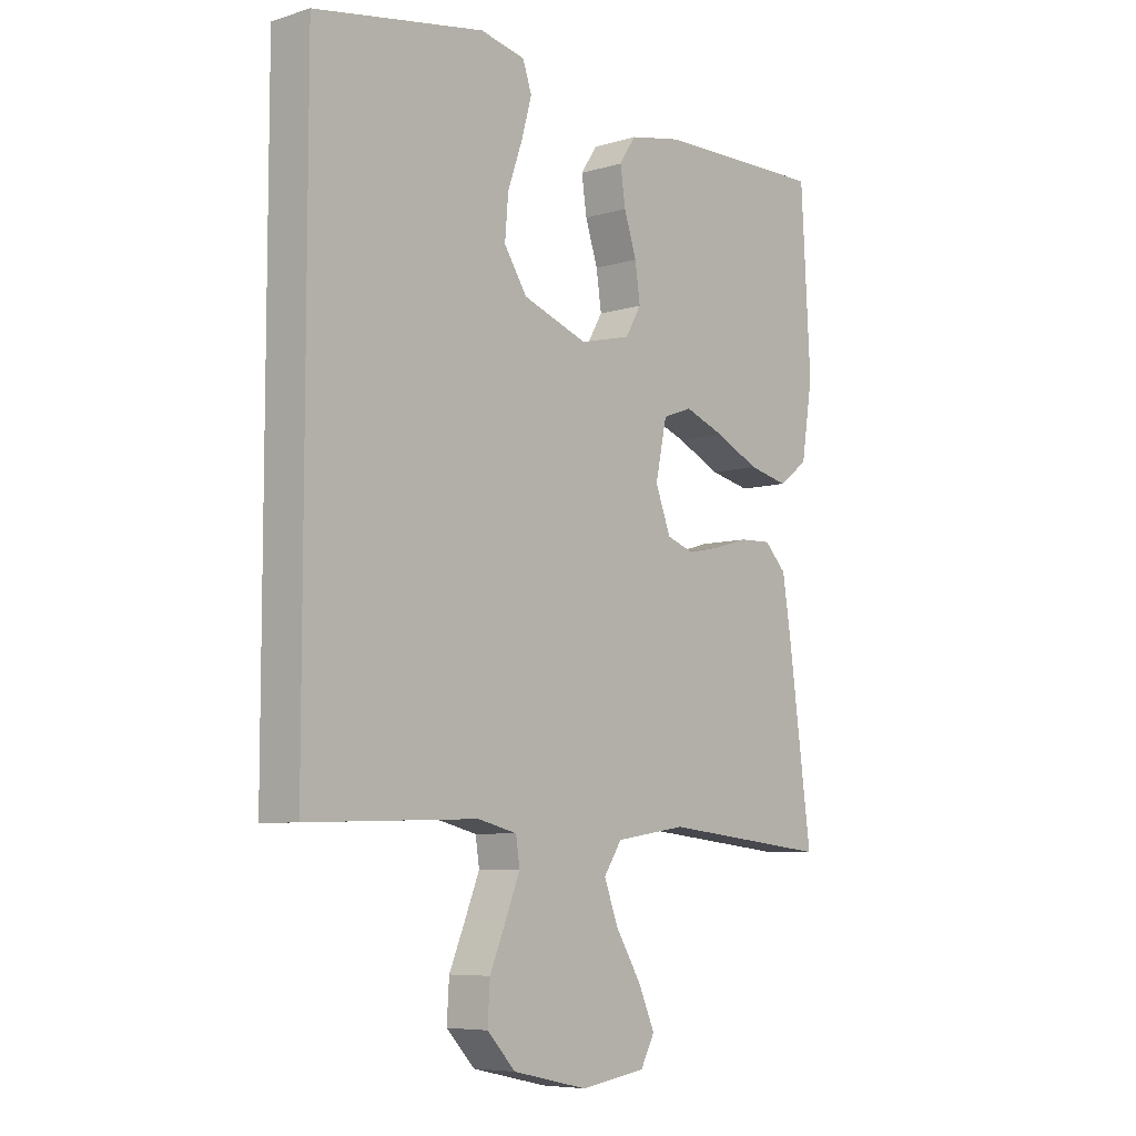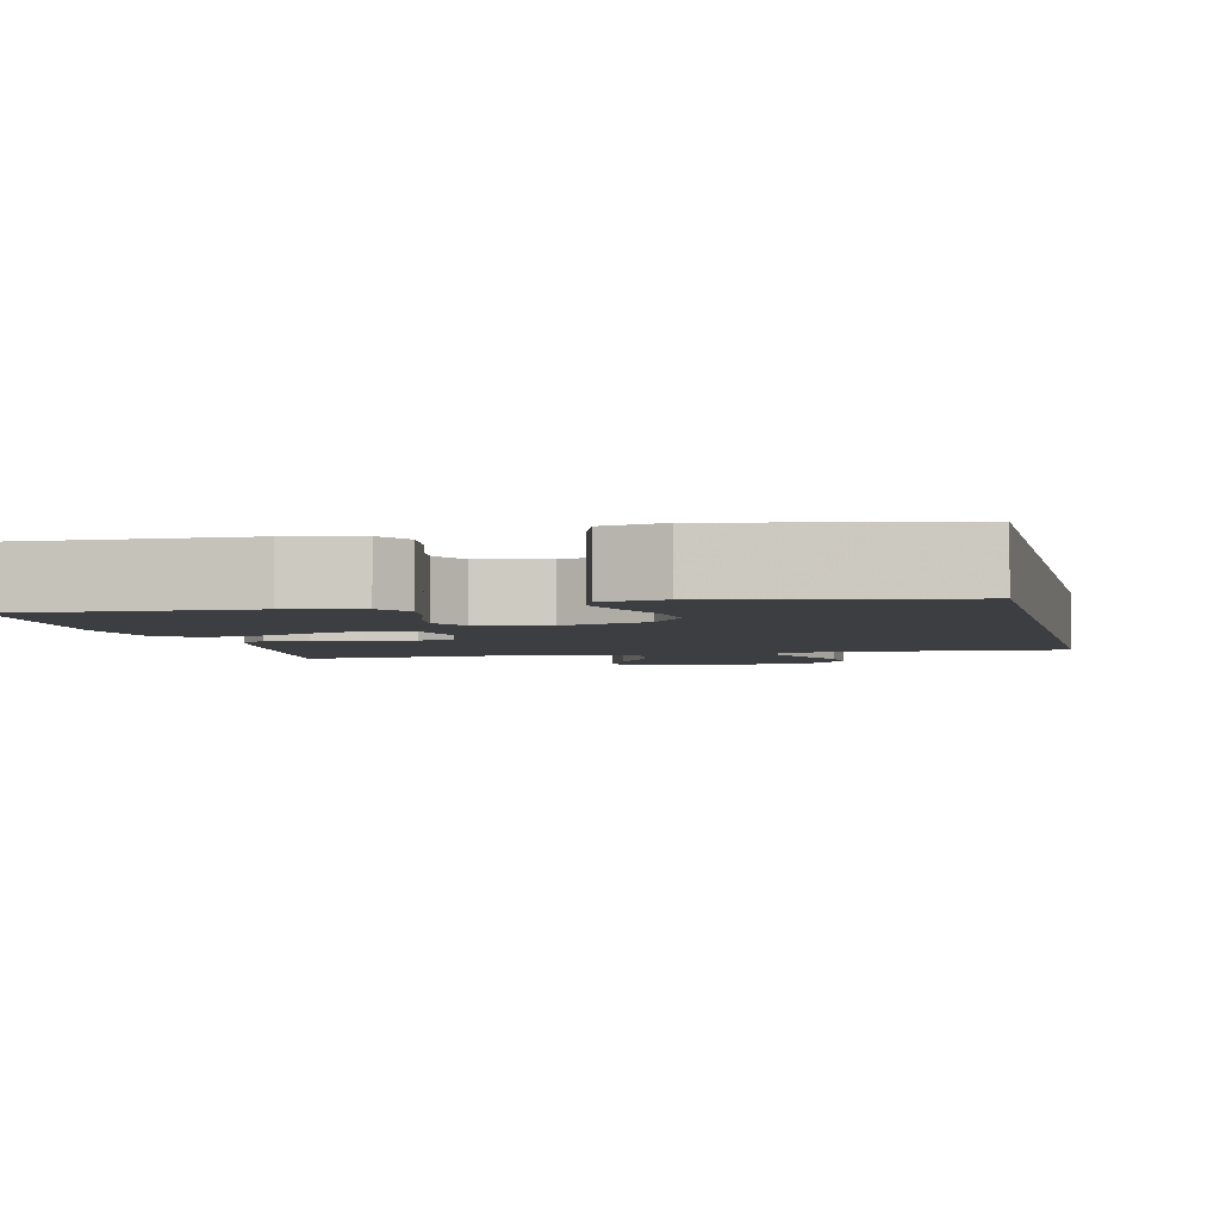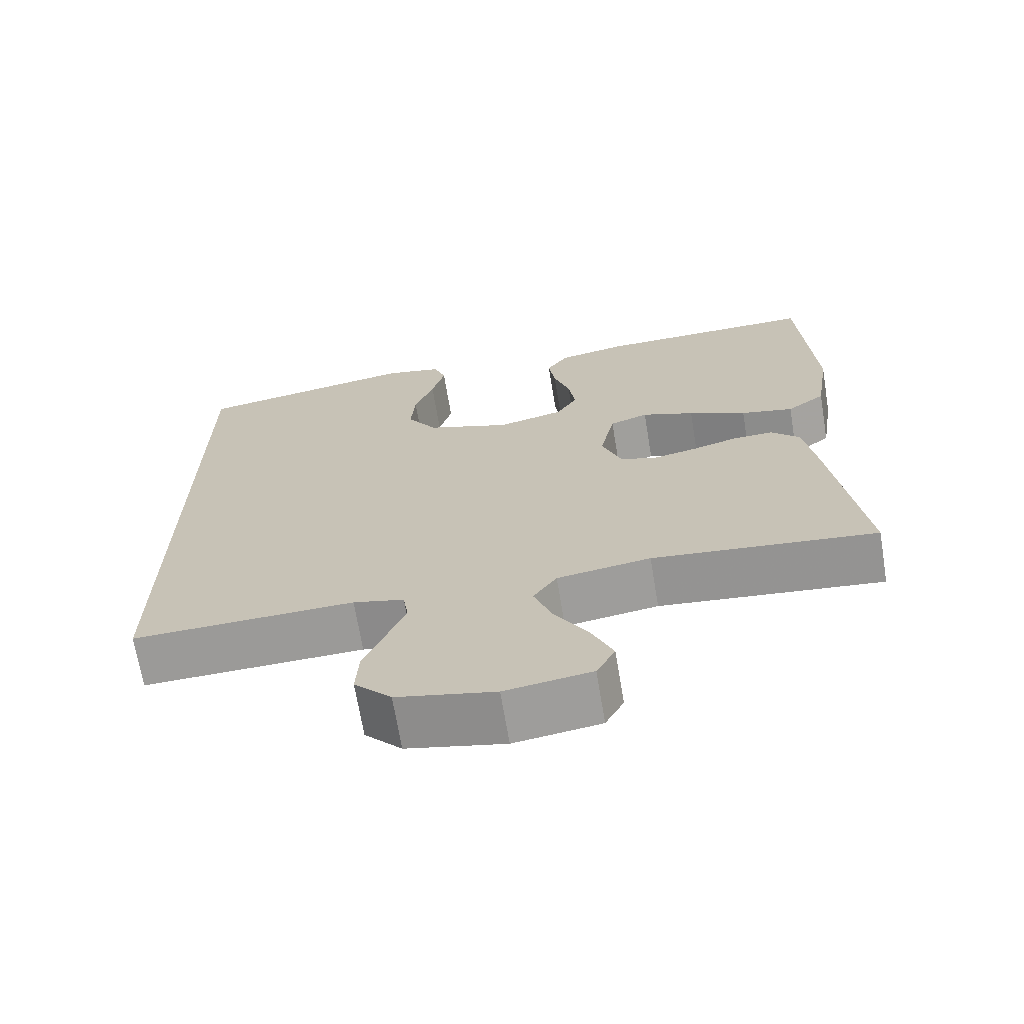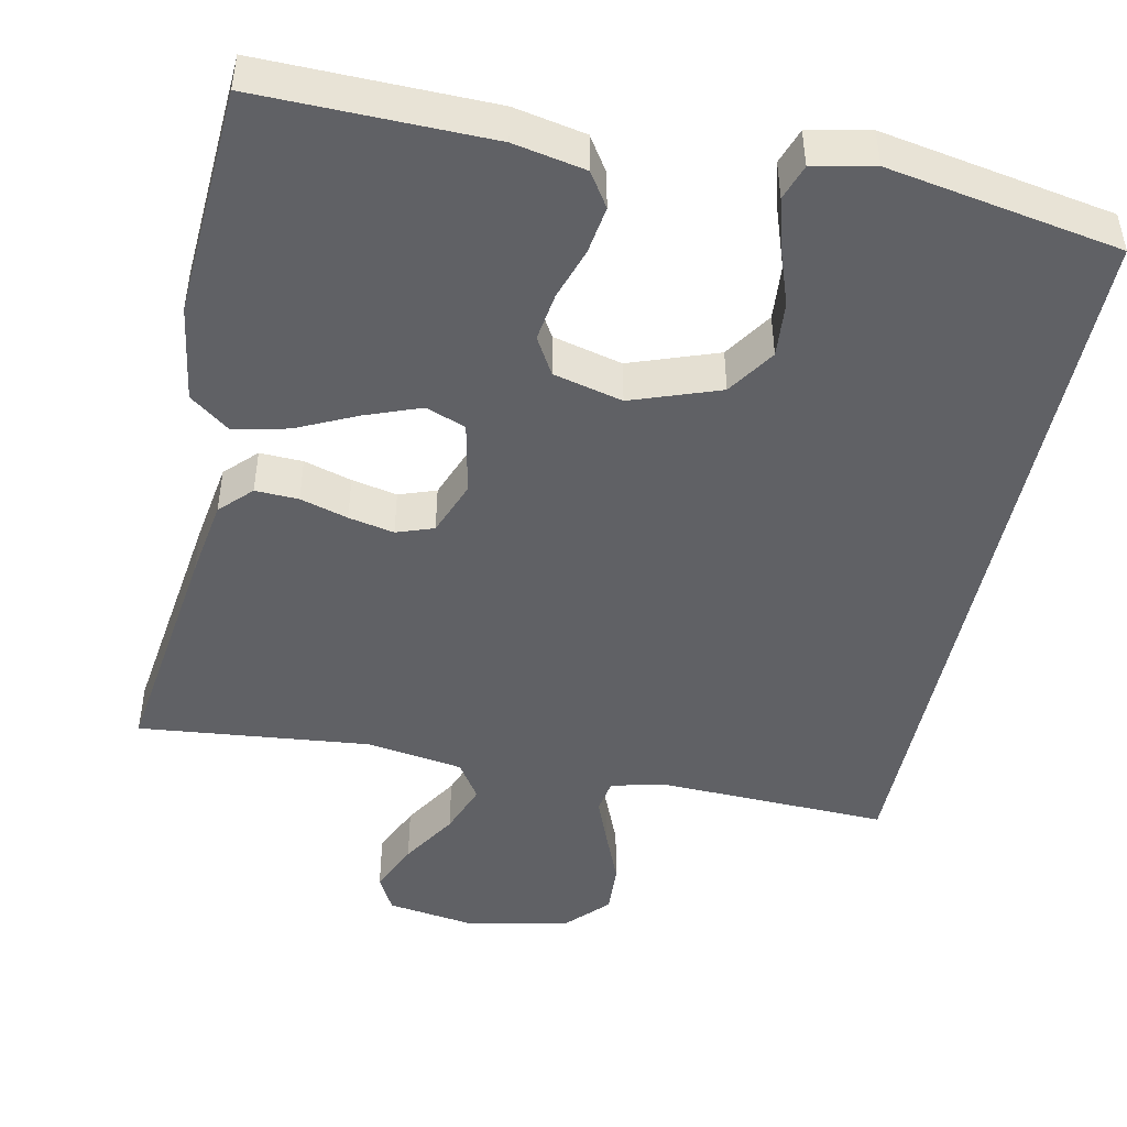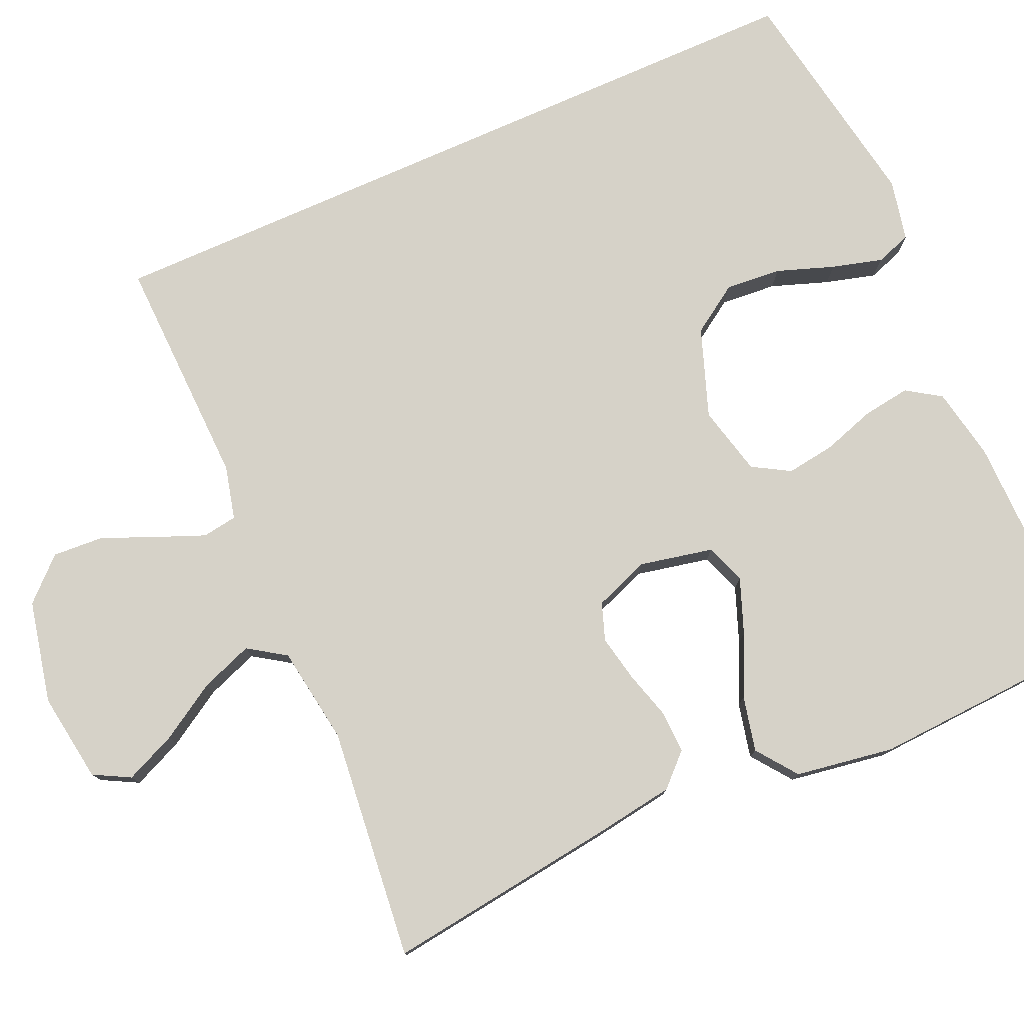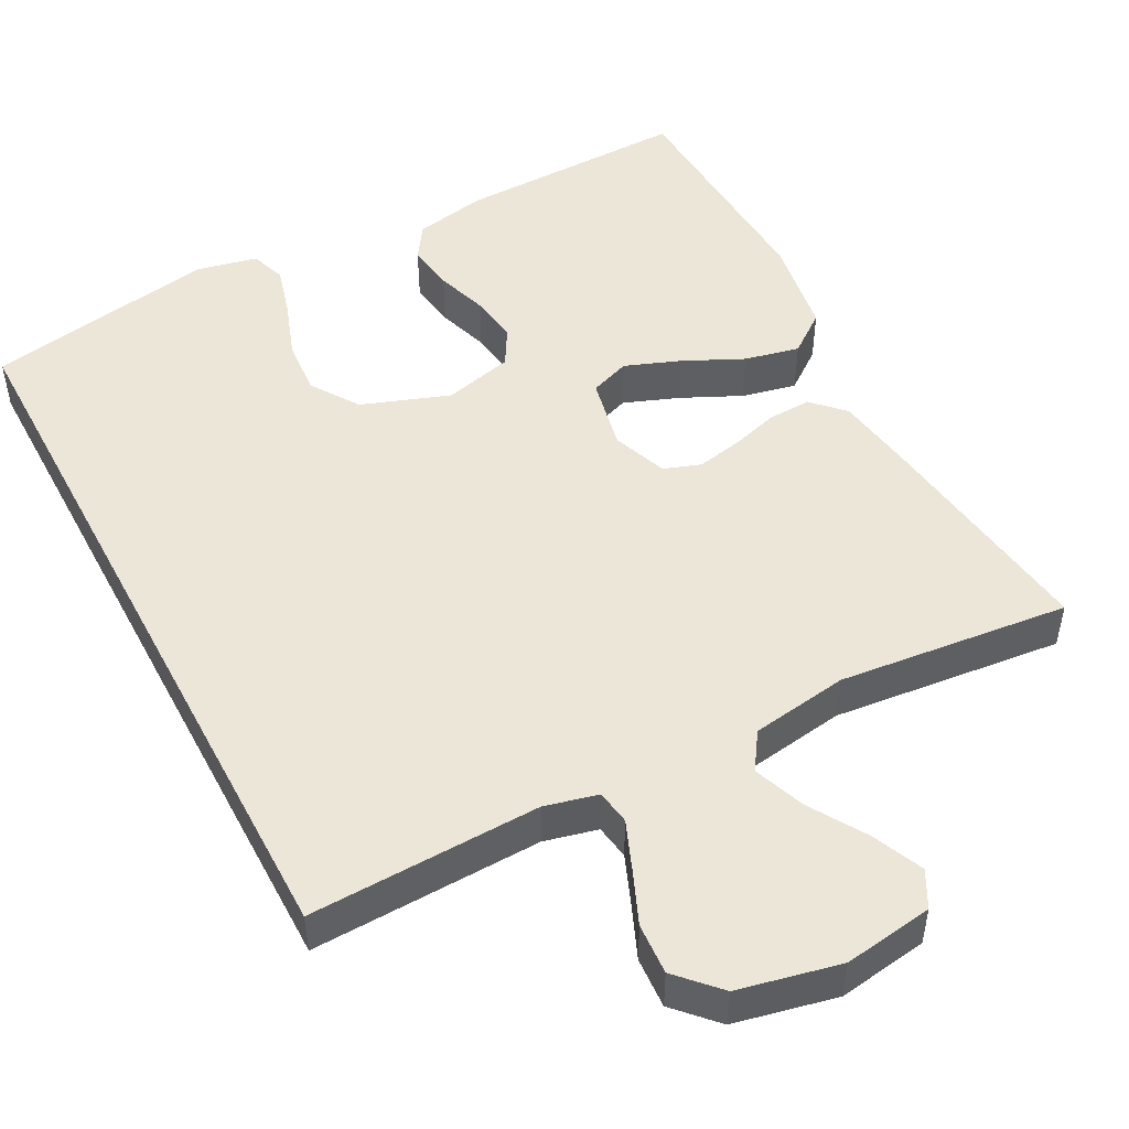
<metadata>
{"format":"obj","ext":"obj","renderer":"f3d","projection":"perspective","resolution":1024,"background":"white","views":[{"elev":-7.1,"azim":131.2,"up":"+Z"},{"elev":-3.6,"azim":12.5,"up":"+Y"},{"elev":-68.9,"azim":-170.6,"up":"+Z"},{"elev":-47.1,"azim":-11.9,"up":"+Y"},{"elev":77.8,"azim":-113.9,"up":"+Y"},{"elev":49.4,"azim":152.1,"up":"+Y"}]}
</metadata>
<code>
v -0.5 0.07 0.5
v -0.2 0.07 0.496
v -0.107 0.07 0.478
v -0.078 0.07 0.434
v -0.087 0.07 0.372
v -0.109 0.07 0.305
v -0.118 0.07 0.242
v -0.09 0.07 0.194
v 0 0.07 0.172
v 0.114 0.07 0.213
v 0.155 0.07 0.275
v 0.149 0.07 0.347
v 0.123 0.07 0.421
v 0.105 0.07 0.486
v 0.121 0.07 0.532
v 0.2 0.07 0.549
v 0.5 0.07 0.497
v 0.5 0.07 -0.473
v 0.2 0.07 -0.464
v 0.131 0.07 -0.481
v 0.124 0.07 -0.526
v 0.149 0.07 -0.588
v 0.178 0.07 -0.657
v 0.182 0.07 -0.723
v 0.132 0.07 -0.776
v 0 0.07 -0.805
v -0.116 0.07 -0.788
v -0.141 0.07 -0.741
v -0.112 0.07 -0.675
v -0.067 0.07 -0.602
v -0.042 0.07 -0.535
v -0.074 0.07 -0.487
v -0.2 0.07 -0.468
v -0.5 0.07 -0.5
v -0.46 0.07 -0.2
v -0.444 0.07 -0.096
v -0.405 0.07 -0.056
v -0.349 0.07 -0.058
v -0.287 0.07 -0.076
v -0.228 0.07 -0.088
v -0.18 0.07 -0.071
v -0.153 0.07 0
v -0.173 0.07 0.095
v -0.225 0.07 0.114
v -0.296 0.07 0.087
v -0.374 0.07 0.05
v -0.445 0.07 0.034
v -0.497 0.07 0.073
v -0.517 0.07 0.2
v -0.5 0 0.5
v -0.2 0 0.496
v -0.107 0 0.478
v -0.078 0 0.434
v -0.087 0 0.372
v -0.109 0 0.305
v -0.118 0 0.242
v -0.09 0 0.194
v 0 0 0.172
v 0.114 0 0.213
v 0.155 0 0.275
v 0.149 0 0.347
v 0.123 0 0.421
v 0.105 0 0.486
v 0.121 0 0.532
v 0.2 0 0.549
v 0.5 0 0.497
v 0.5 0 -0.473
v 0.2 0 -0.464
v 0.131 0 -0.481
v 0.124 0 -0.526
v 0.149 0 -0.588
v 0.178 0 -0.657
v 0.182 0 -0.723
v 0.132 0 -0.776
v 0 0 -0.805
v -0.116 0 -0.788
v -0.141 0 -0.741
v -0.112 0 -0.675
v -0.067 0 -0.602
v -0.042 0 -0.535
v -0.074 0 -0.487
v -0.2 0 -0.468
v -0.5 0 -0.5
v -0.46 0 -0.2
v -0.444 0 -0.096
v -0.405 0 -0.056
v -0.349 0 -0.058
v -0.287 0 -0.076
v -0.228 0 -0.088
v -0.18 0 -0.071
v -0.153 0 0
v -0.173 0 0.095
v -0.225 0 0.114
v -0.296 0 0.087
v -0.374 0 0.05
v -0.445 0 0.034
v -0.497 0 0.073
v -0.517 0 0.2
f 45 46 47 48
f 44 45 48 49
f 36 37 38 39
f 36 39 40
f 33 34 35 36
f 32 33 36 40
f 31 32 40 41
f 27 28 29 30
f 27 30 31
f 26 27 31
f 25 26 31
f 22 23 24 25
f 21 22 25 31
f 20 21 31 41
f 16 17 18 19
f 12 13 14 15
f 12 15 16
f 11 12 16
f 3 4 5 6
f 3 6 7
f 2 3 7
f 44 49 1 2
f 43 44 2 7
f 42 43 7 8
f 19 20 41 42
f 19 42 8 9
f 11 16 19
f 10 11 19
f 9 10 19
f 97 96 95 94
f 98 97 94 93
f 88 87 86 85
f 89 88 85
f 85 84 83 82
f 89 85 82 81
f 90 89 81 80
f 79 78 77 76
f 80 79 76
f 80 76 75
f 80 75 74
f 74 73 72 71
f 80 74 71 70
f 90 80 70 69
f 68 67 66 65
f 64 63 62 61
f 65 64 61
f 65 61 60
f 55 54 53 52
f 56 55 52
f 56 52 51
f 51 50 98 93
f 56 51 93 92
f 57 56 92 91
f 91 90 69 68
f 58 57 91 68
f 68 65 60
f 68 60 59
f 68 59 58
f 1 50 51 2
f 2 51 52 3
f 3 52 53 4
f 4 53 54 5
f 5 54 55 6
f 6 55 56 7
f 7 56 57 8
f 8 57 58 9
f 9 58 59 10
f 10 59 60 11
f 11 60 61 12
f 12 61 62 13
f 13 62 63 14
f 14 63 64 15
f 15 64 65 16
f 16 65 66 17
f 17 66 67 18
f 18 67 68 19
f 19 68 69 20
f 20 69 70 21
f 21 70 71 22
f 22 71 72 23
f 23 72 73 24
f 24 73 74 25
f 25 74 75 26
f 26 75 76 27
f 27 76 77 28
f 28 77 78 29
f 29 78 79 30
f 30 79 80 31
f 31 80 81 32
f 32 81 82 33
f 33 82 83 34
f 34 83 84 35
f 35 84 85 36
f 36 85 86 37
f 37 86 87 38
f 38 87 88 39
f 39 88 89 40
f 40 89 90 41
f 41 90 91 42
f 42 91 92 43
f 43 92 93 44
f 44 93 94 45
f 45 94 95 46
f 46 95 96 47
f 47 96 97 48
f 48 97 98 49
f 49 98 50 1

</code>
